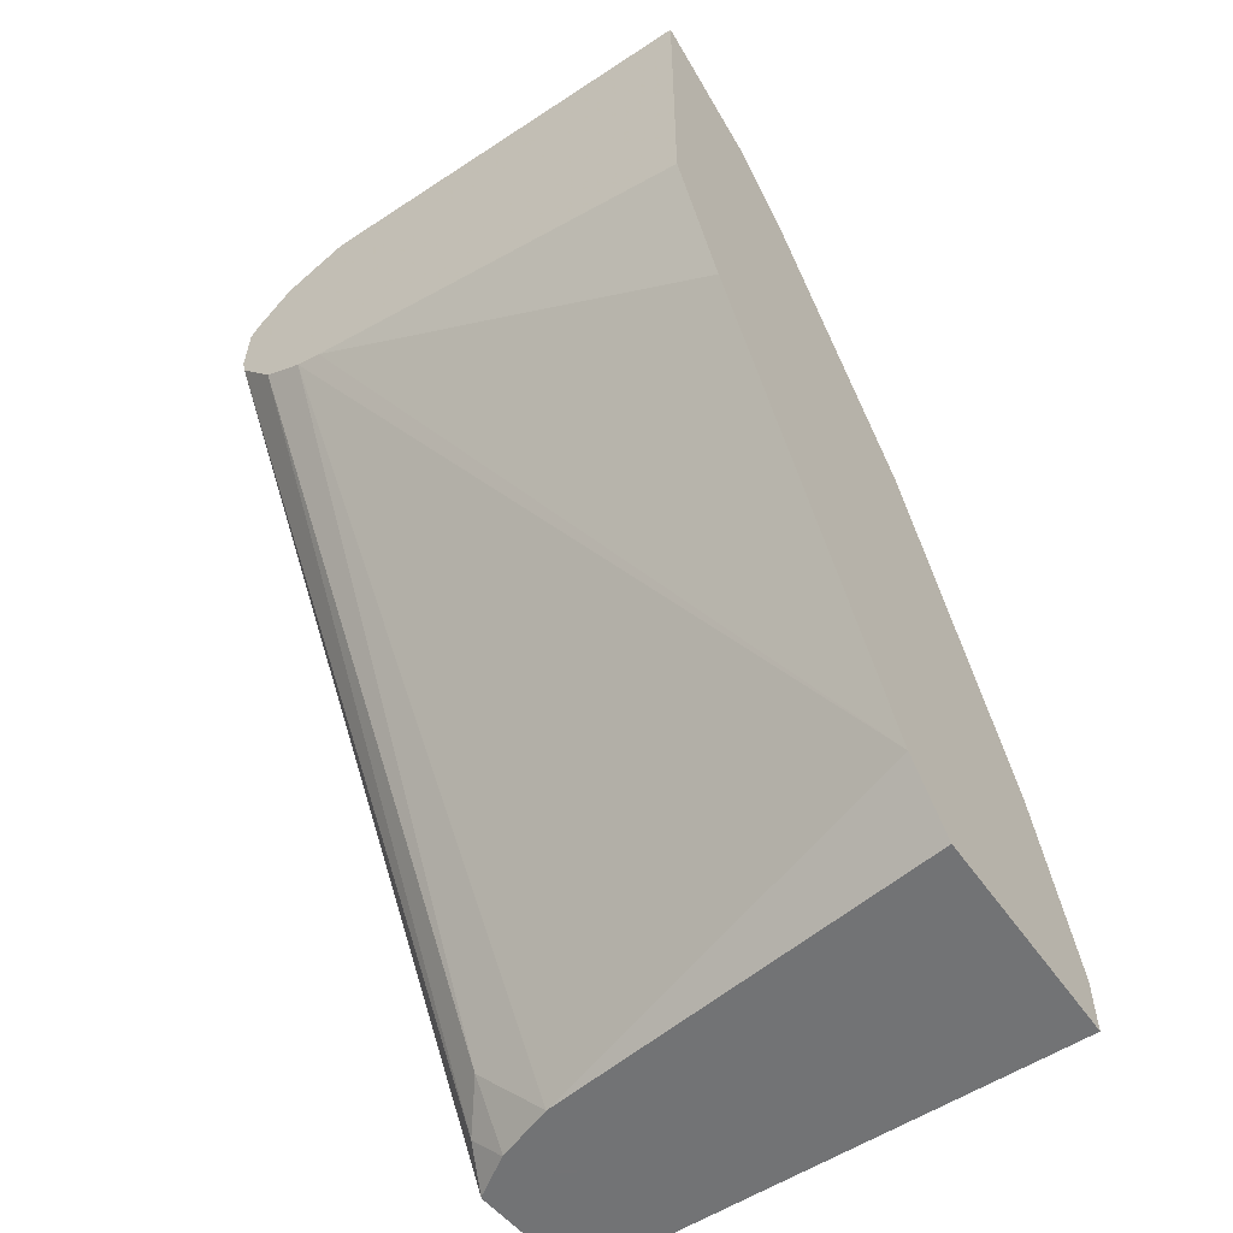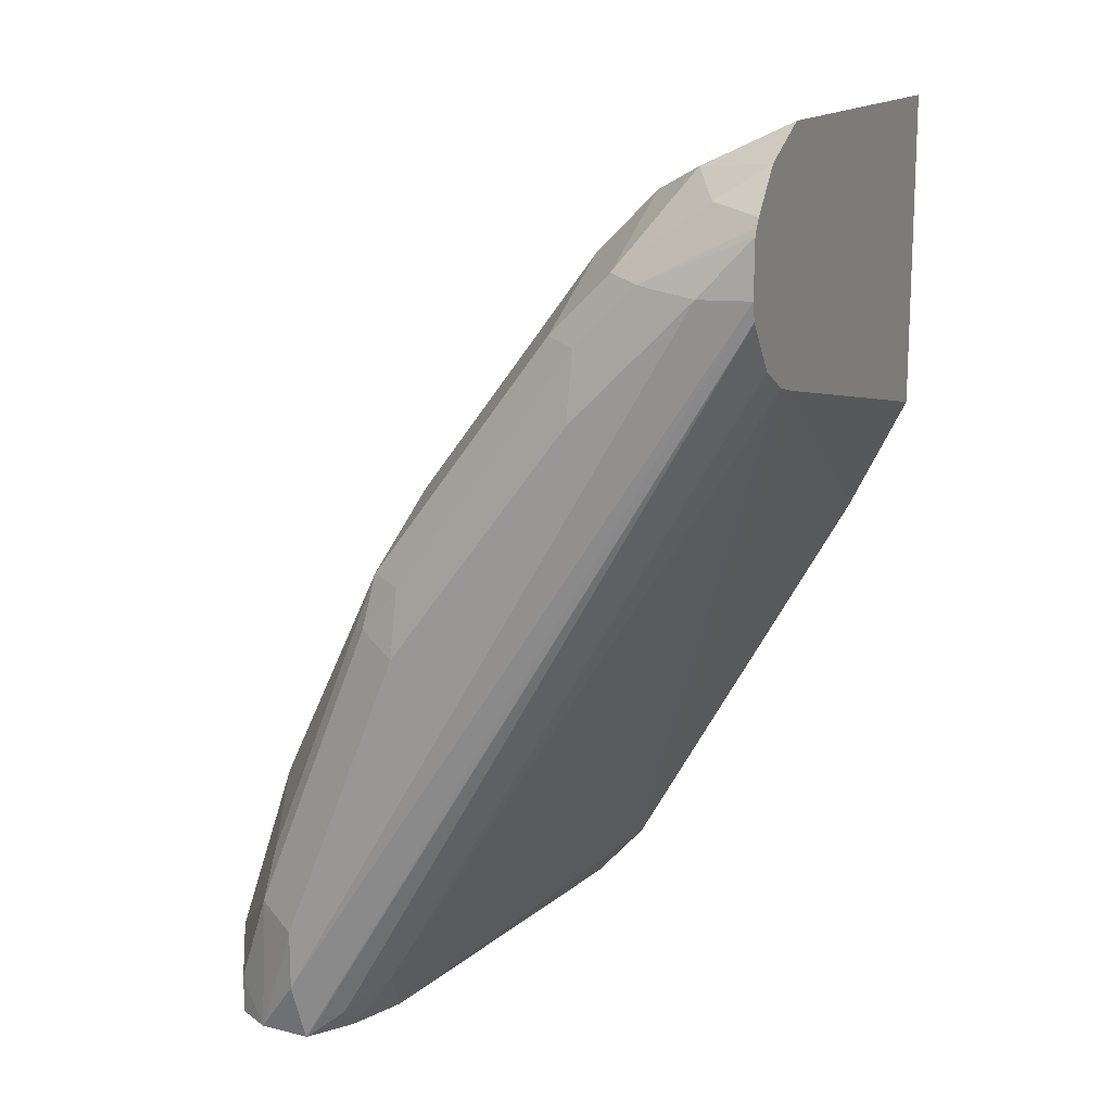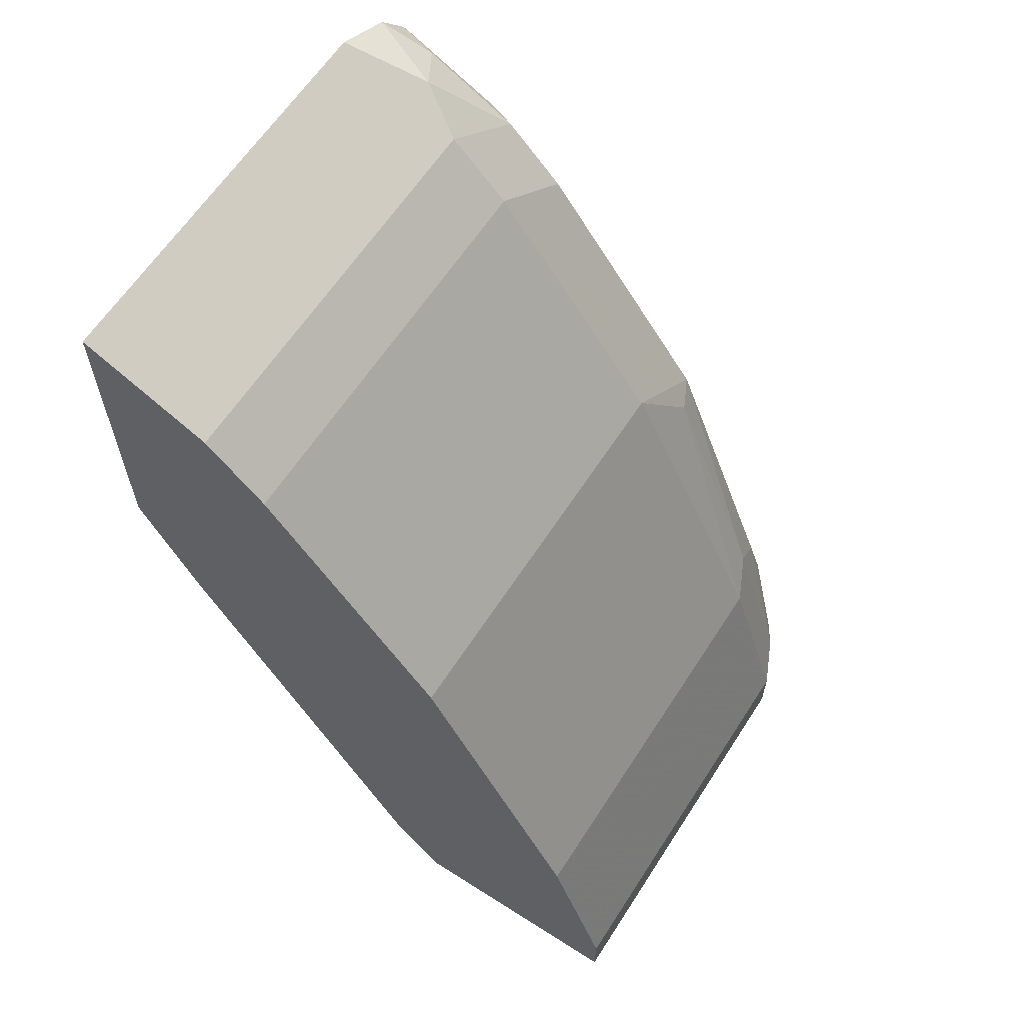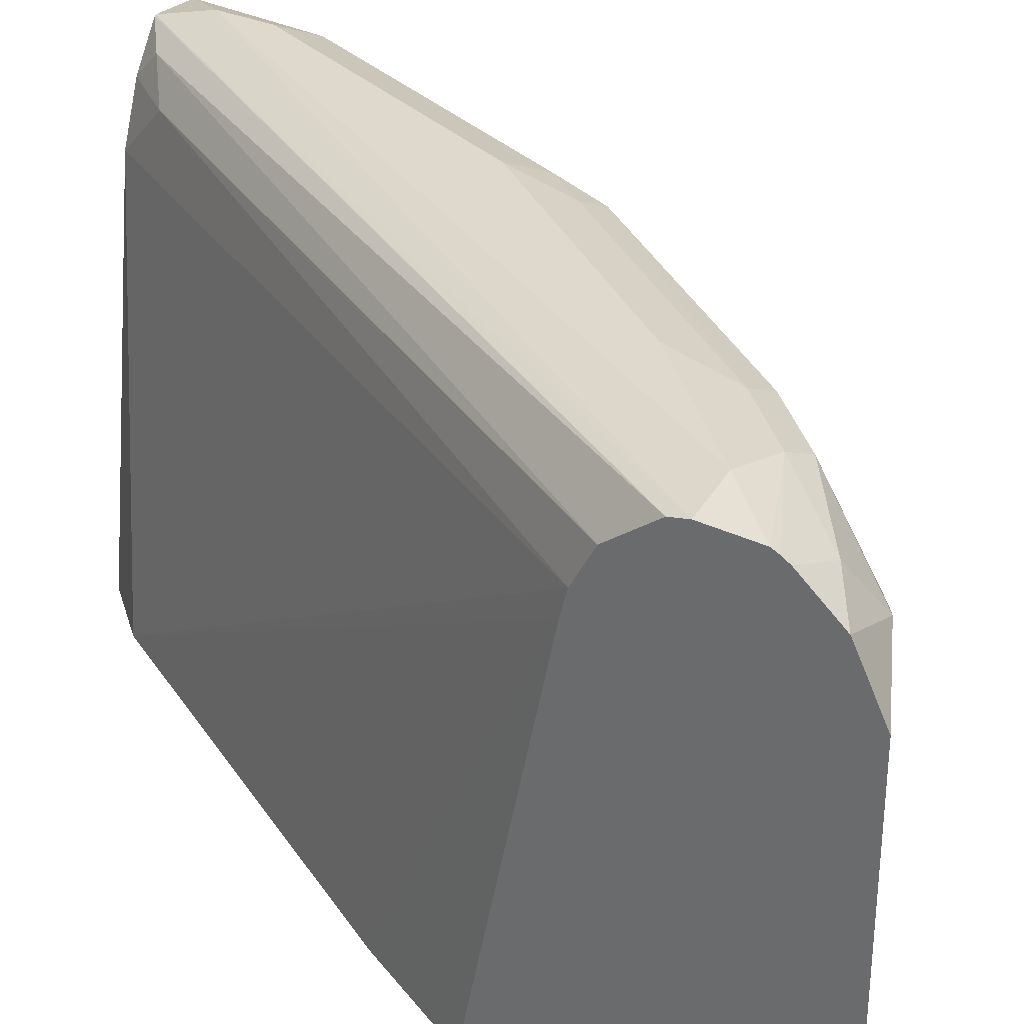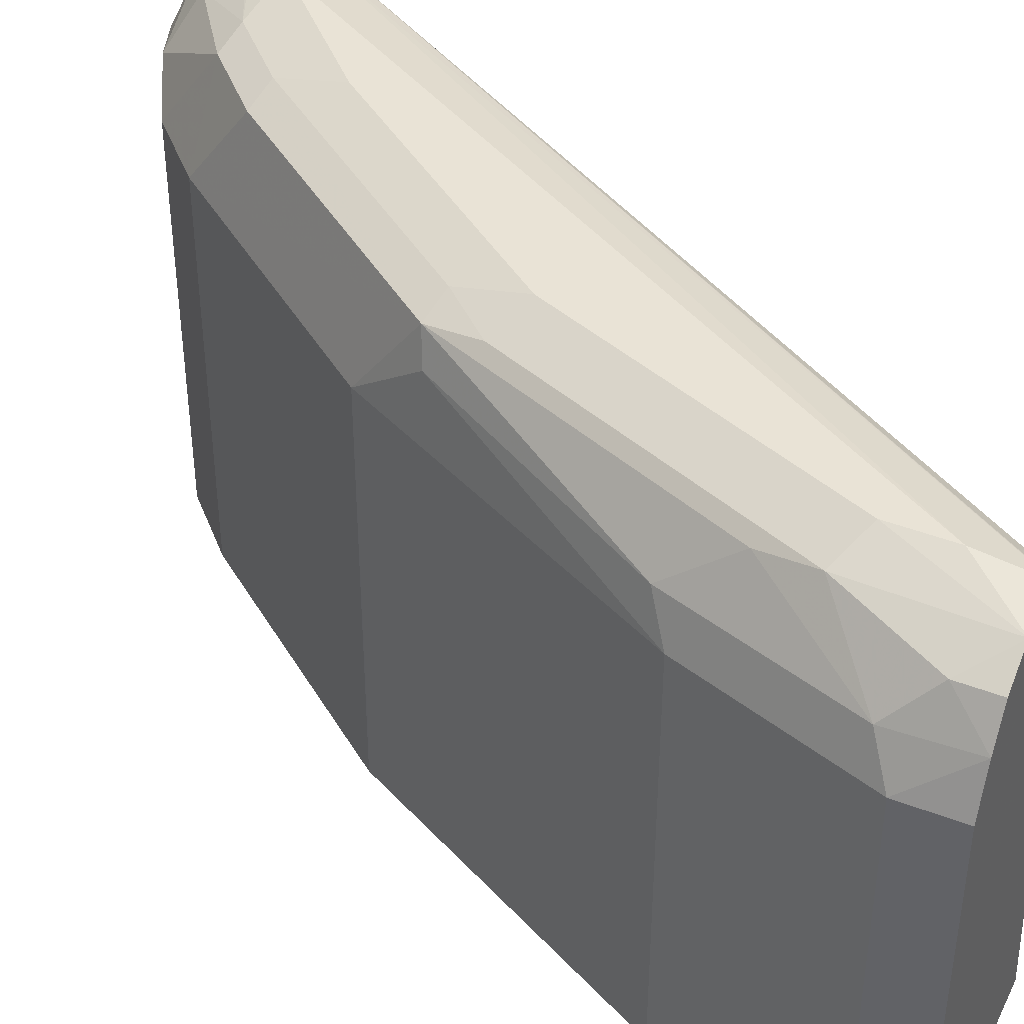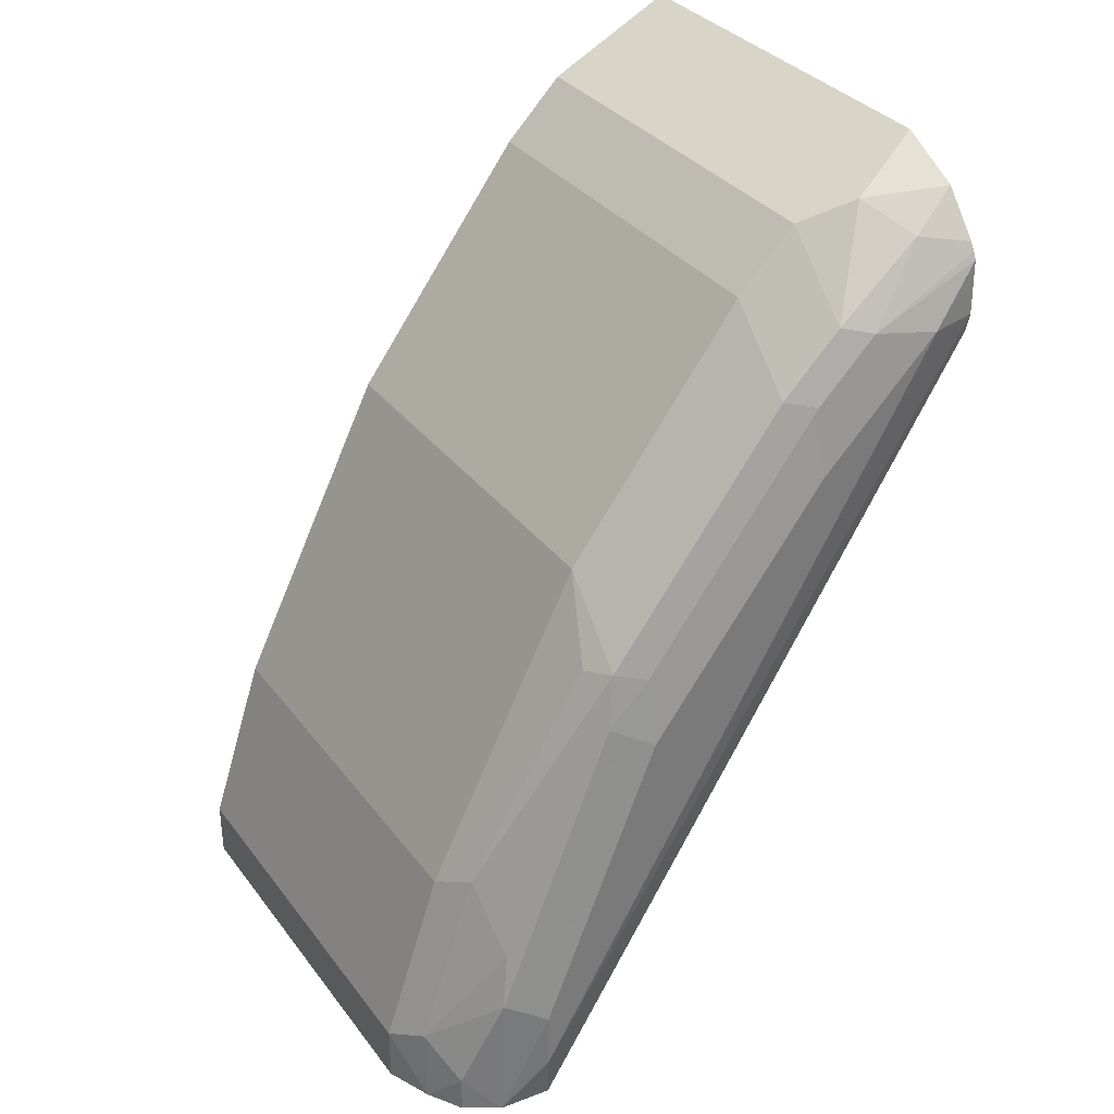
<metadata>
{"format":"obj","ext":"obj","renderer":"f3d","projection":"perspective","resolution":1024,"background":"white","views":[{"elev":-55.9,"azim":-55.4,"up":"+Z"},{"elev":14.8,"azim":-156.6,"up":"+Z"},{"elev":62.3,"azim":32.8,"up":"+Z"},{"elev":32.2,"azim":-57.8,"up":"+Y"},{"elev":42.2,"azim":115.0,"up":"+Y"},{"elev":33.8,"azim":148.5,"up":"+Z"}]}
</metadata>
<code>
v 0.374 0.2265 0.1679
v 0.3979 0.2265 0.1559
v 0.374 0.3388 0.1679
v 0.374 0.2265 0.08066
v 0.4087 0.2265 0.1505
v 0.3979 0.3388 0.1559
v 0.374 0.3539 0.1603
v 0.3952 0.3468 0.1573
v 0.3902 0.2265 0.04838
v 0.374 0.3388 0.1034
v 0.4087 0.3388 0.1505
v 0.4248 0.2265 0.1344
v 0.374 0.3559 0.1593
v 0.3872 0.3603 0.1505
v 0.4114 0.363 0.1331
v 0.4547 0.2265 -0.06452
v 0.374 0.3459 0.1052
v 0.4248 0.3388 0.1344
v 0.4732 0.2265 0.06989
v 0.374 0.3655 0.1479
v 0.374 0.3667 0.1458
v 0.4033 0.367 0.1311
v 0.4275 0.363 0.1169
v 0.4194 0.367 0.1149
v 0.4838 0.3388 -0.08037
v 0.469 0.2265 -0.08037
v 0.374 0.3569 0.1109
v 0.4779 0.3549 -0.06452
v 0.4732 0.3388 0.06989
v 0.4759 0.363 0.05242
v 0.4734 0.2265 0.06945
v 0.374 0.3677 0.1438
v 0.3872 0.371 0.129
v 0.4678 0.367 0.0504
v 0.4678 0.371 0.03227
v 0.4194 0.371 0.09677
v 0.4898 0.3549 -0.08037
v 0.5324 0.2265 -0.08037
v 0.374 0.367 0.1241
v 0.488 0.363 -0.07259
v 0.4786 0.3388 0.05915
v 0.4799 0.3549 0.0504
v 0.5108 0.3495 -0.01074
v 0.5081 0.363 -0.02821
v 0.5108 0.3656 -0.04301
v 0.4786 0.3656 0.03764
v 0.5162 0.2265 -0.01611
v 0.5162 0.3388 -0.01611
v 0.4947 0.3388 0.0269
v 0.374 0.3681 0.129
v 0.5001 0.371 -0.06452
v 0.5001 0.371 -0.04838
v 0.4899 0.3552 -0.08037
v 0.5324 0.2265 -0.06452
v 0.5324 0.3388 -0.08037
v 0.4981 0.3671 -0.08037
v 0.4979 0.367 -0.08037
v 0.4977 0.3668 -0.08037
v 0.527 0.3495 -0.05915
v 0.5216 0.3603 -0.06989
v 0.5122 0.366 -0.08037
v 0.5324 0.3388 -0.06452
v 0.5273 0.3509 -0.08037
v 0.5216 0.3603 -0.08037
f 29 42 30
f 30 42 43
f 30 43 44
f 30 44 45
f 30 45 46
f 30 46 34
f 31 48 49
f 31 49 41
f 32 33 50
f 33 36 35
f 33 35 52
f 33 52 51
f 31 47 48
f 29 41 42
f 28 40 37
f 27 40 28
f 27 39 40
f 25 38 26
f 25 55 38
f 25 63 55
f 60 64 61
f 25 64 63
f 25 61 64
f 25 56 61
f 25 57 56
f 25 58 57
f 25 53 58
f 25 37 53
f 29 31 41
f 33 51 50
f 35 46 45
f 35 45 52
f 25 28 37
f 60 63 64
f 59 63 60
f 59 62 63
f 55 63 62
f 51 61 56
f 51 52 61
f 50 51 56
f 47 62 48
f 47 54 62
f 45 61 52
f 45 60 61
f 45 59 60
f 34 46 35
f 44 59 45
f 43 62 59
f 43 48 62
f 42 48 43
f 42 49 48
f 41 49 42
f 40 58 53
f 39 58 40
f 39 57 58
f 39 56 57
f 39 50 56
f 38 62 54
f 38 55 62
f 37 40 53
f 43 59 44
f 24 35 36
f 18 29 30
f 24 30 34
f 3 6 8
f 2 11 6
f 2 5 11
f 1 5 2
f 1 12 5
f 1 19 12
f 1 31 19
f 1 47 31
f 1 54 47
f 1 38 54
f 1 26 38
f 1 16 26
f 1 4 9
f 1 10 4
f 1 17 10
f 1 27 17
f 1 39 27
f 1 50 39
f 1 32 50
f 1 21 32
f 1 20 21
f 1 13 20
f 1 7 13
f 1 3 7
f 1 6 3
f 1 2 6
f 24 34 35
f 3 8 7
f 4 10 9
f 1 9 16
f 5 18 11
f 23 30 24
f 5 12 18
f 22 36 33
f 22 24 36
f 22 33 32
f 21 22 32
f 19 31 29
f 18 30 23
f 17 28 25
f 16 17 25
f 16 25 26
f 15 24 22
f 15 23 24
f 15 18 23
f 17 27 28
f 7 8 13
f 6 11 8
f 14 22 21
f 8 14 13
f 8 11 15
f 8 15 14
f 10 17 16
f 9 10 16
f 12 19 29
f 12 29 18
f 13 14 20
f 14 21 20
f 14 15 22
f 11 18 15

</code>
